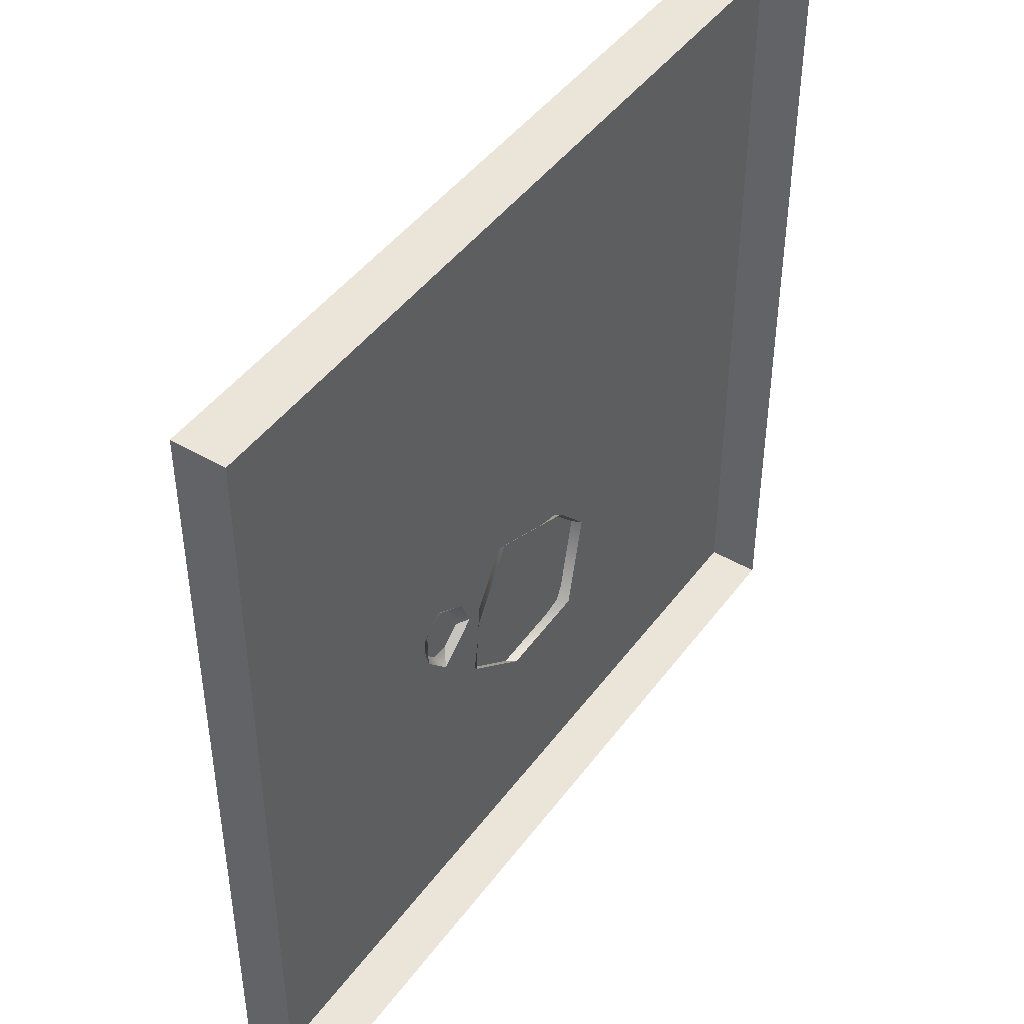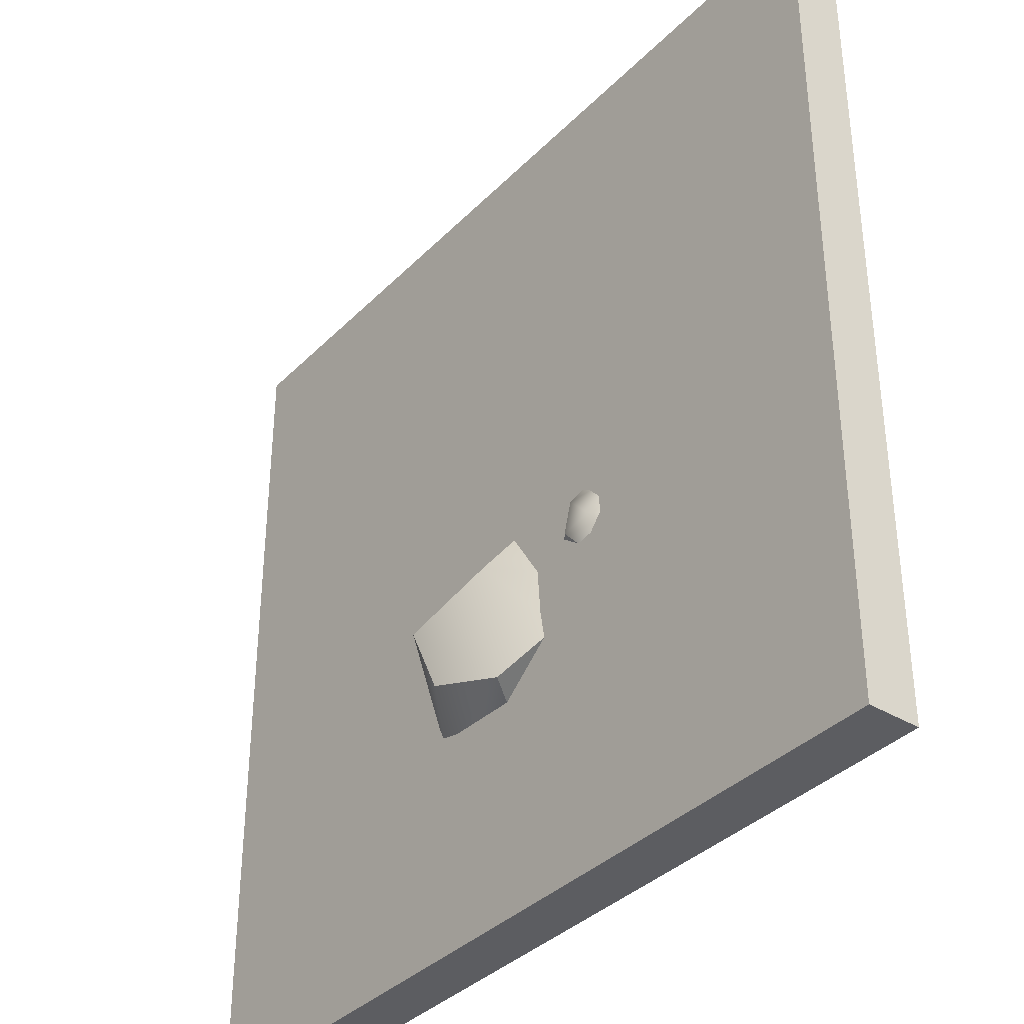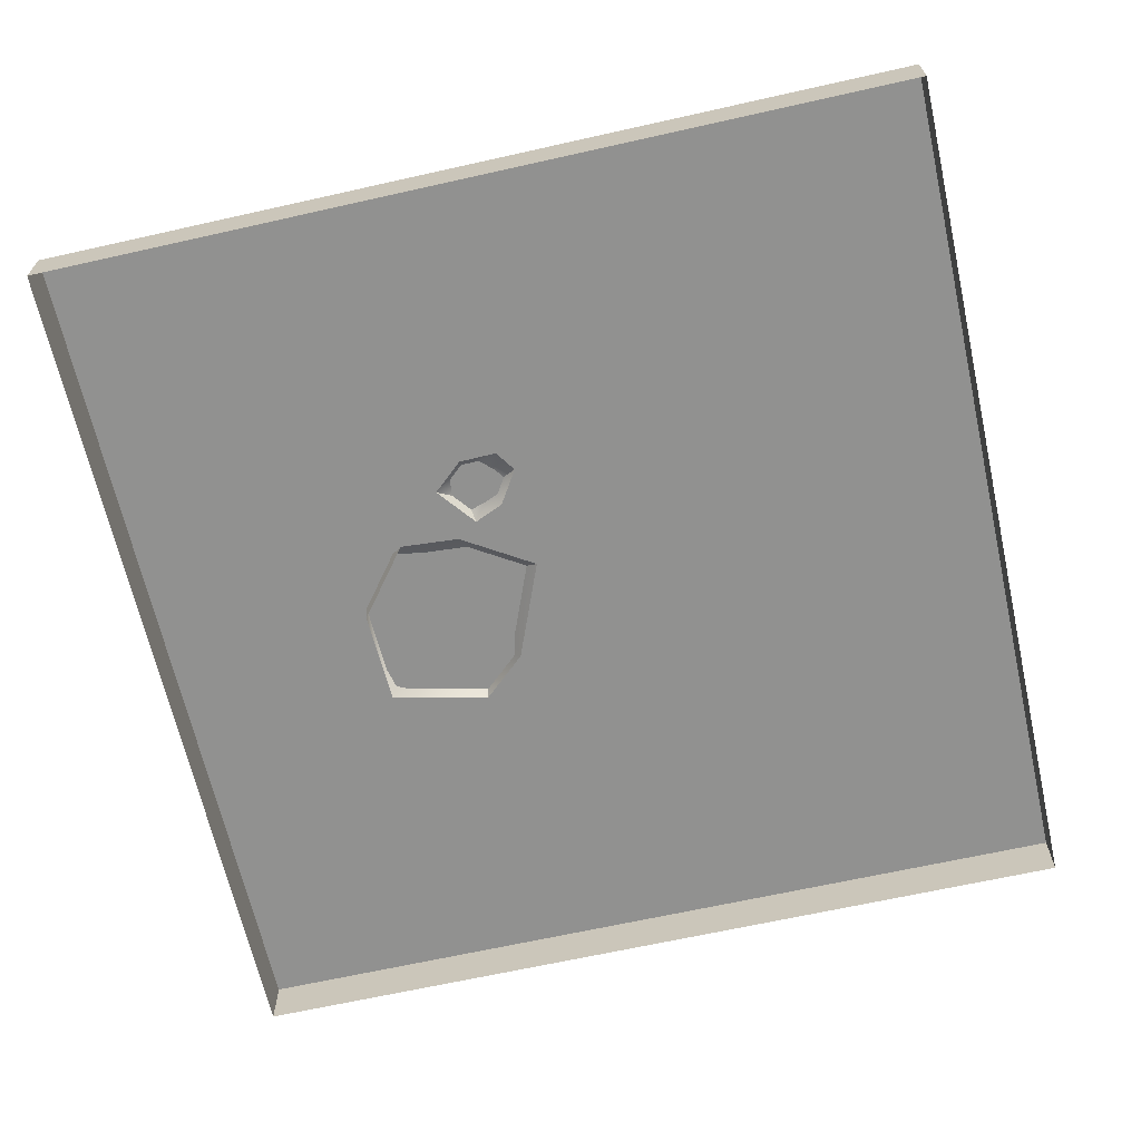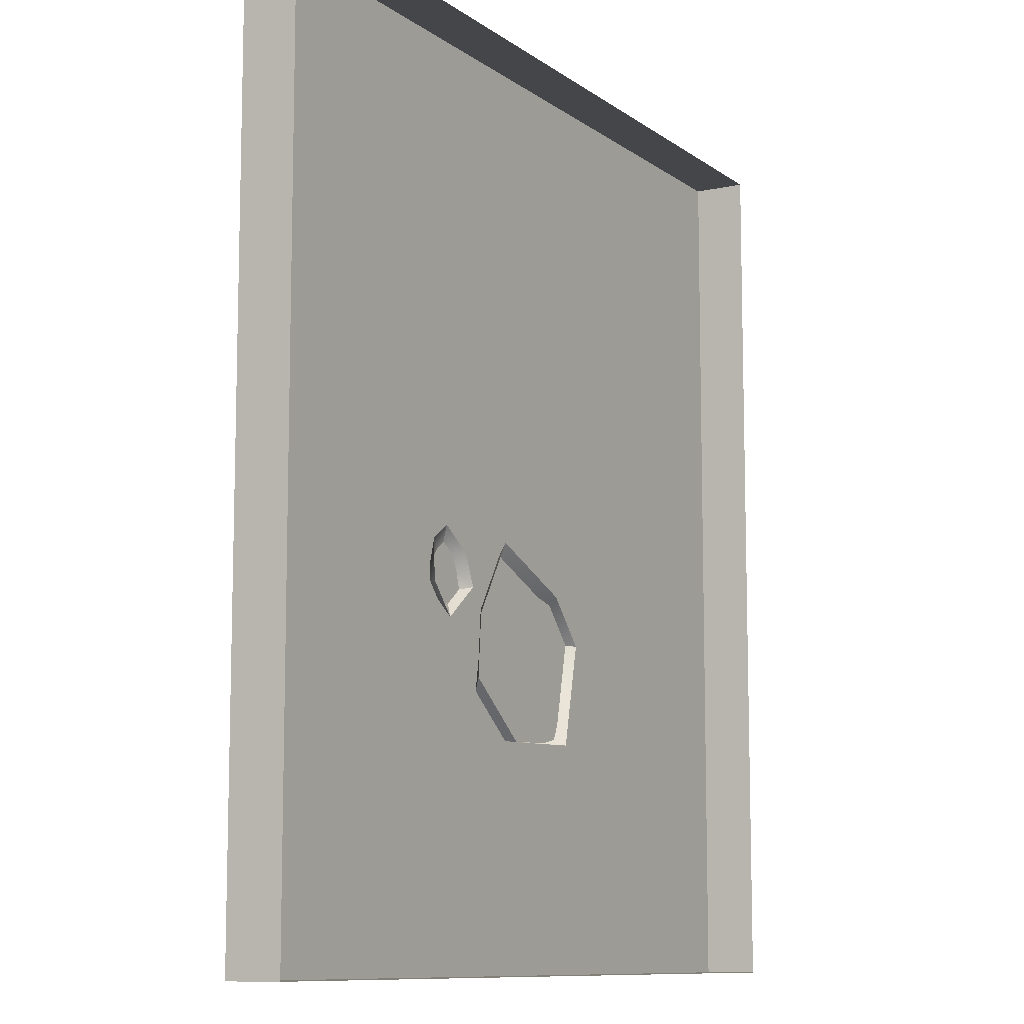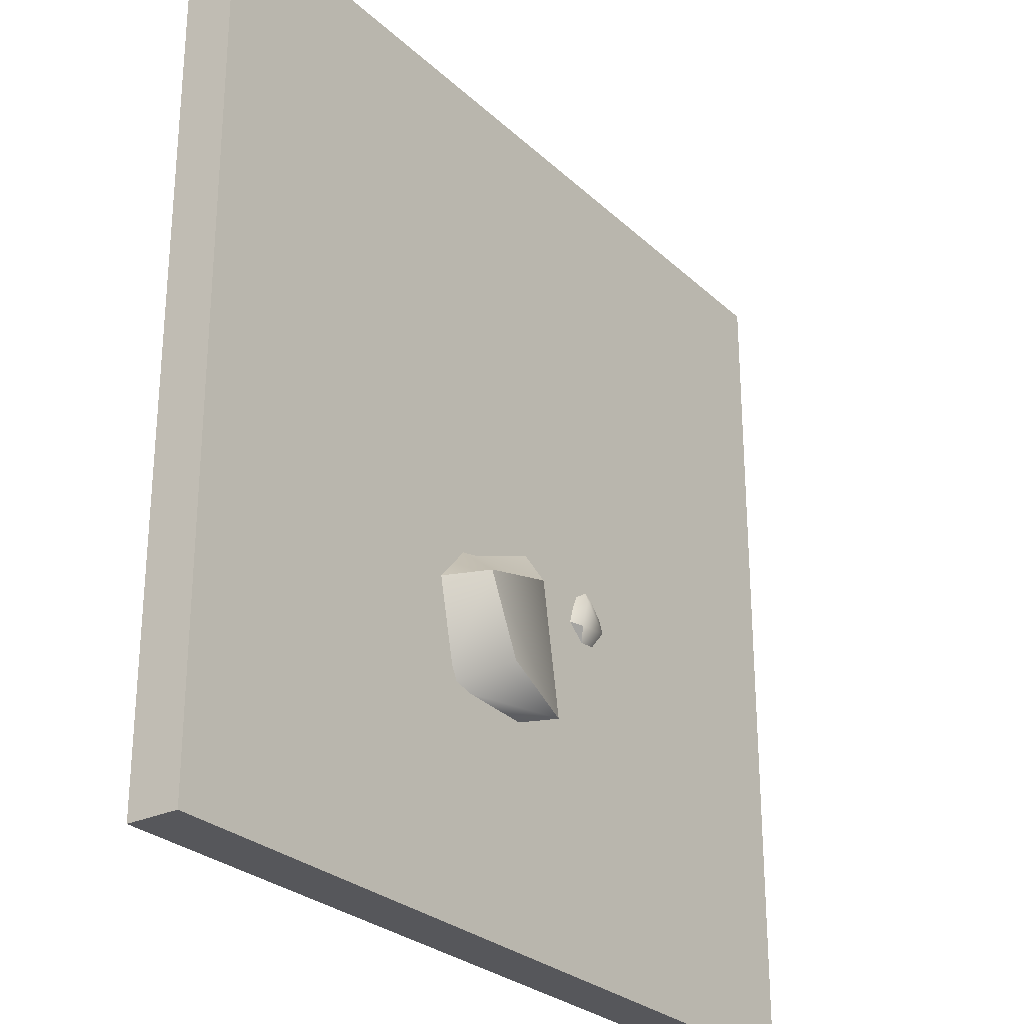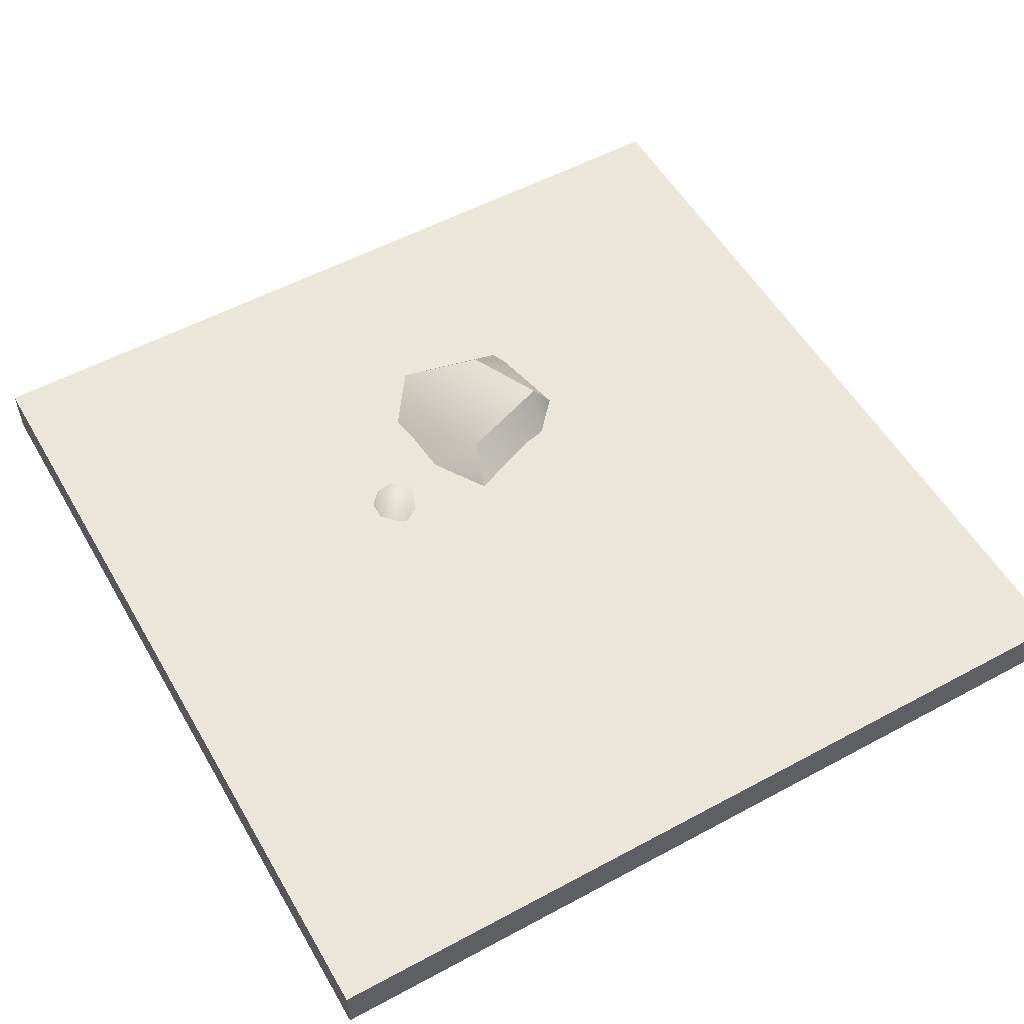
<metadata>
{"format":"obj","ext":"obj","renderer":"f3d","projection":"perspective","resolution":1024,"background":"white","views":[{"elev":45.3,"azim":-55.9,"up":"+Z"},{"elev":-36.7,"azim":-128.2,"up":"+Z"},{"elev":-66.0,"azim":-77.3,"up":"+Y"},{"elev":-9.9,"azim":-60.1,"up":"+Z"},{"elev":-27.4,"azim":125.9,"up":"+Z"},{"elev":54.5,"azim":-29.7,"up":"+Y"}]}
</metadata>
<code>
o floor_dirt_small_C
v 1 -0.1 -1
v 0.192 0 -0.1663
v -0.03602 0 -0.07349
v -0.003245 0.08533 -0.1885
v 0.01251 0 -0.5034
v 0.2338 0 -0.4952
v 0.2833 0 -0.268
v 0.1298 0.1086 -0.4284
v -0.05457 0.08591 -0.4908
v 0.2129 0.1086 -0.2547
v -0.1391 0 -0.2393
v -0.1496 0 -0.3774
v -0.1728 0 -0.1882
v -0.2027 0 -0.1192
v -0.2411 0.03844 -0.1306
v -0.3282 0 -0.1912
v -0.2657 0 -0.262
v -0.2973 0.03844 -0.192
v -0.2202 0.03844 -0.2012
v -0.2819 0 -0.06972
v -0.3303 0 -0.1036
v -1 -0.1 -1
v 1 -0.1 1
v -1 -0.1 1
v 1 0.02 1
v 1 0.02 -1
v -1 0.02 -1
v -1 0.02 1
f 2 4 3
f 3 4 11
f 4 2 10
f 9 10 8
f 6 8 10
f 6 5 9
f 2 7 10
f 4 9 12
f 9 5 12
f 9 4 10
f 11 4 12
f 8 6 9
f 7 6 10
f 13 15 14
f 14 15 20
f 15 13 19
f 17 18 19
f 17 16 18
f 15 18 21
f 18 16 21
f 18 15 19
f 20 15 21
f 13 17 19
f 27 28 25 26
f 24 23 25 28
f 1 22 27 26
f 22 24 28 27
f 23 1 26 25

</code>
